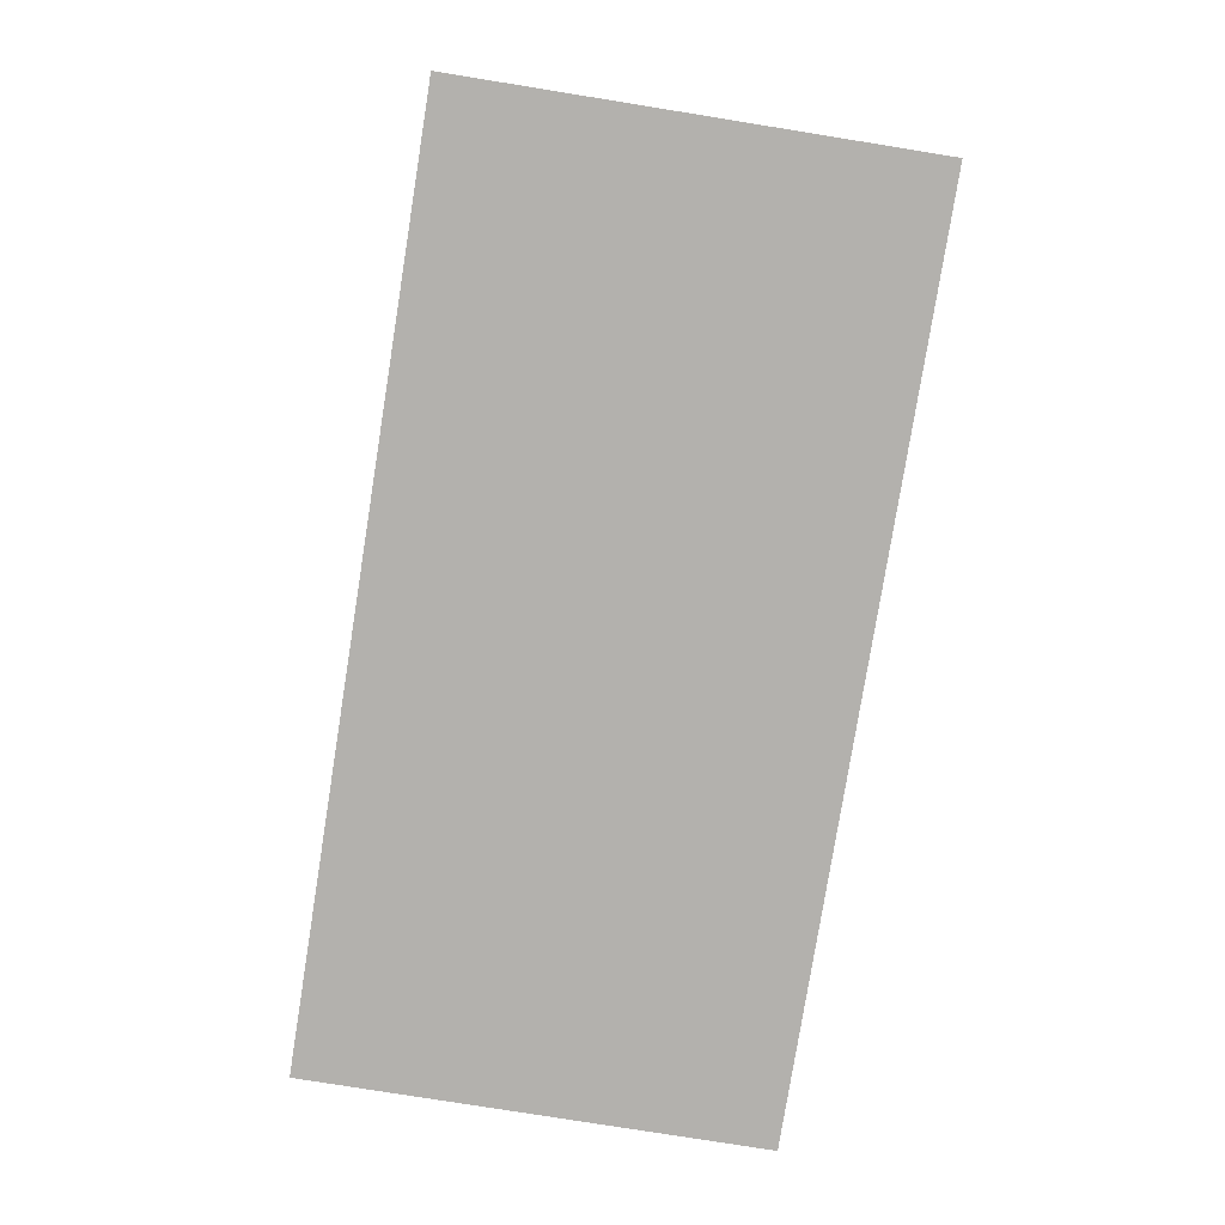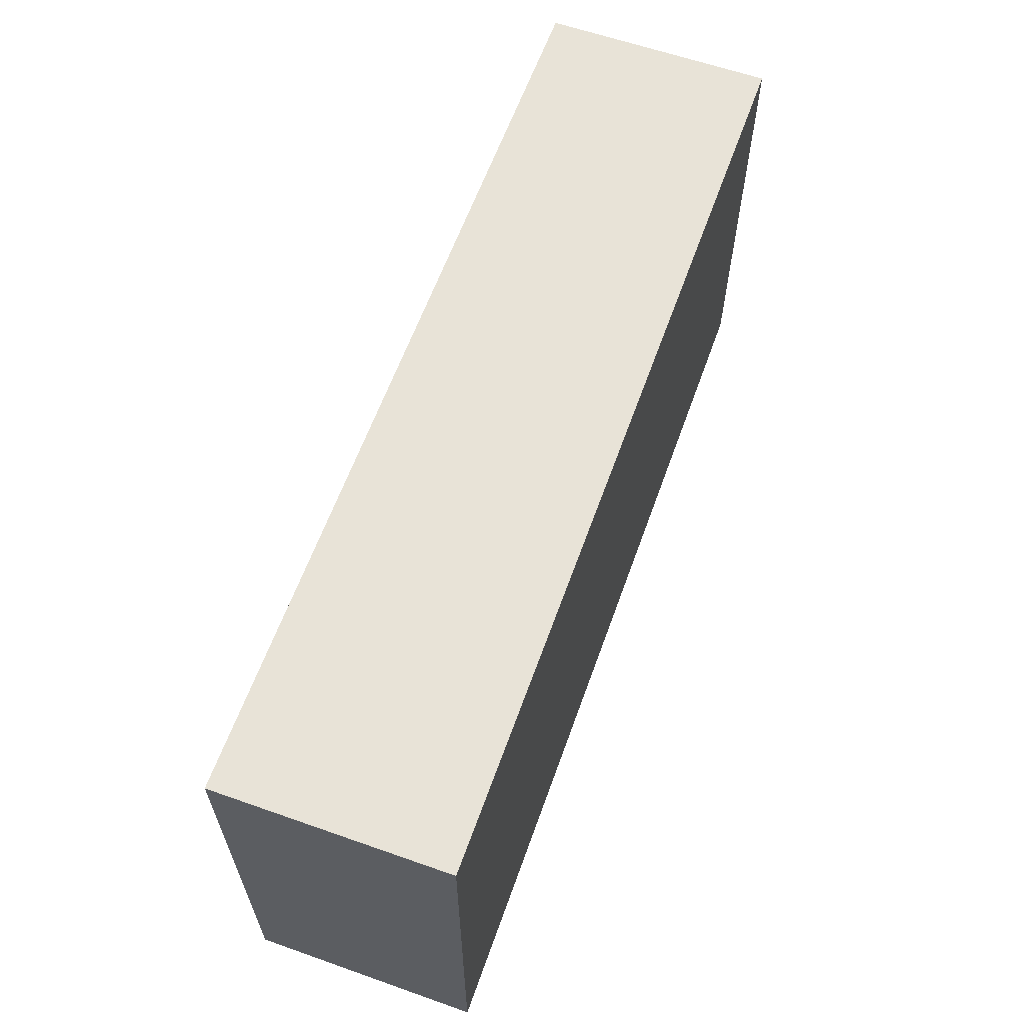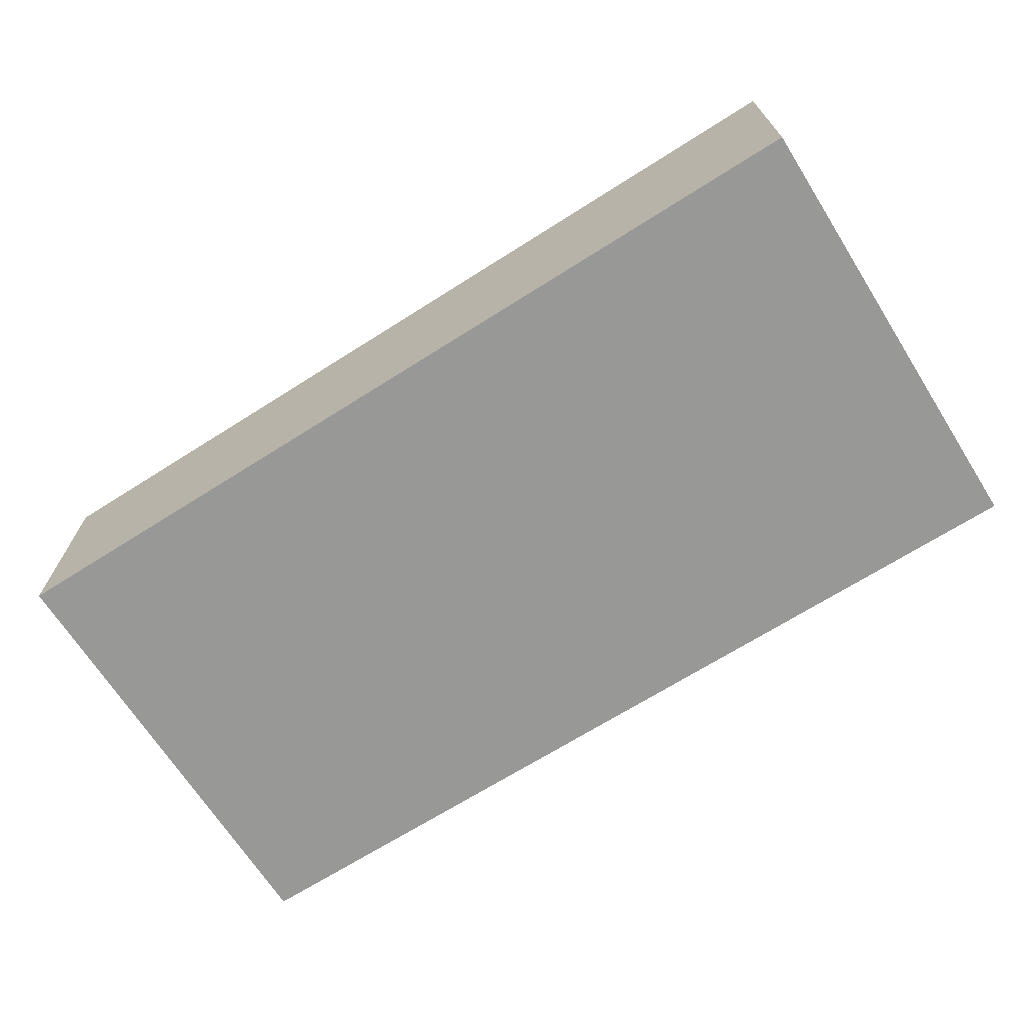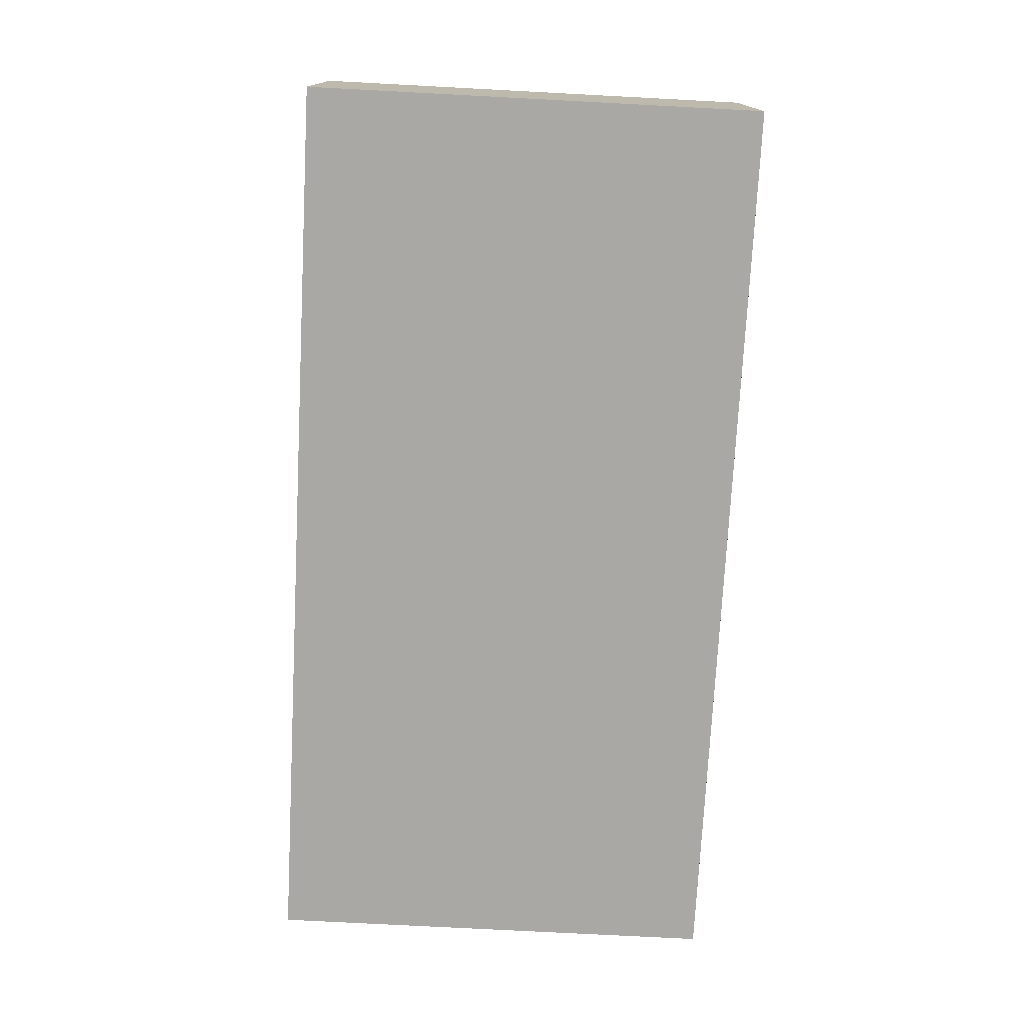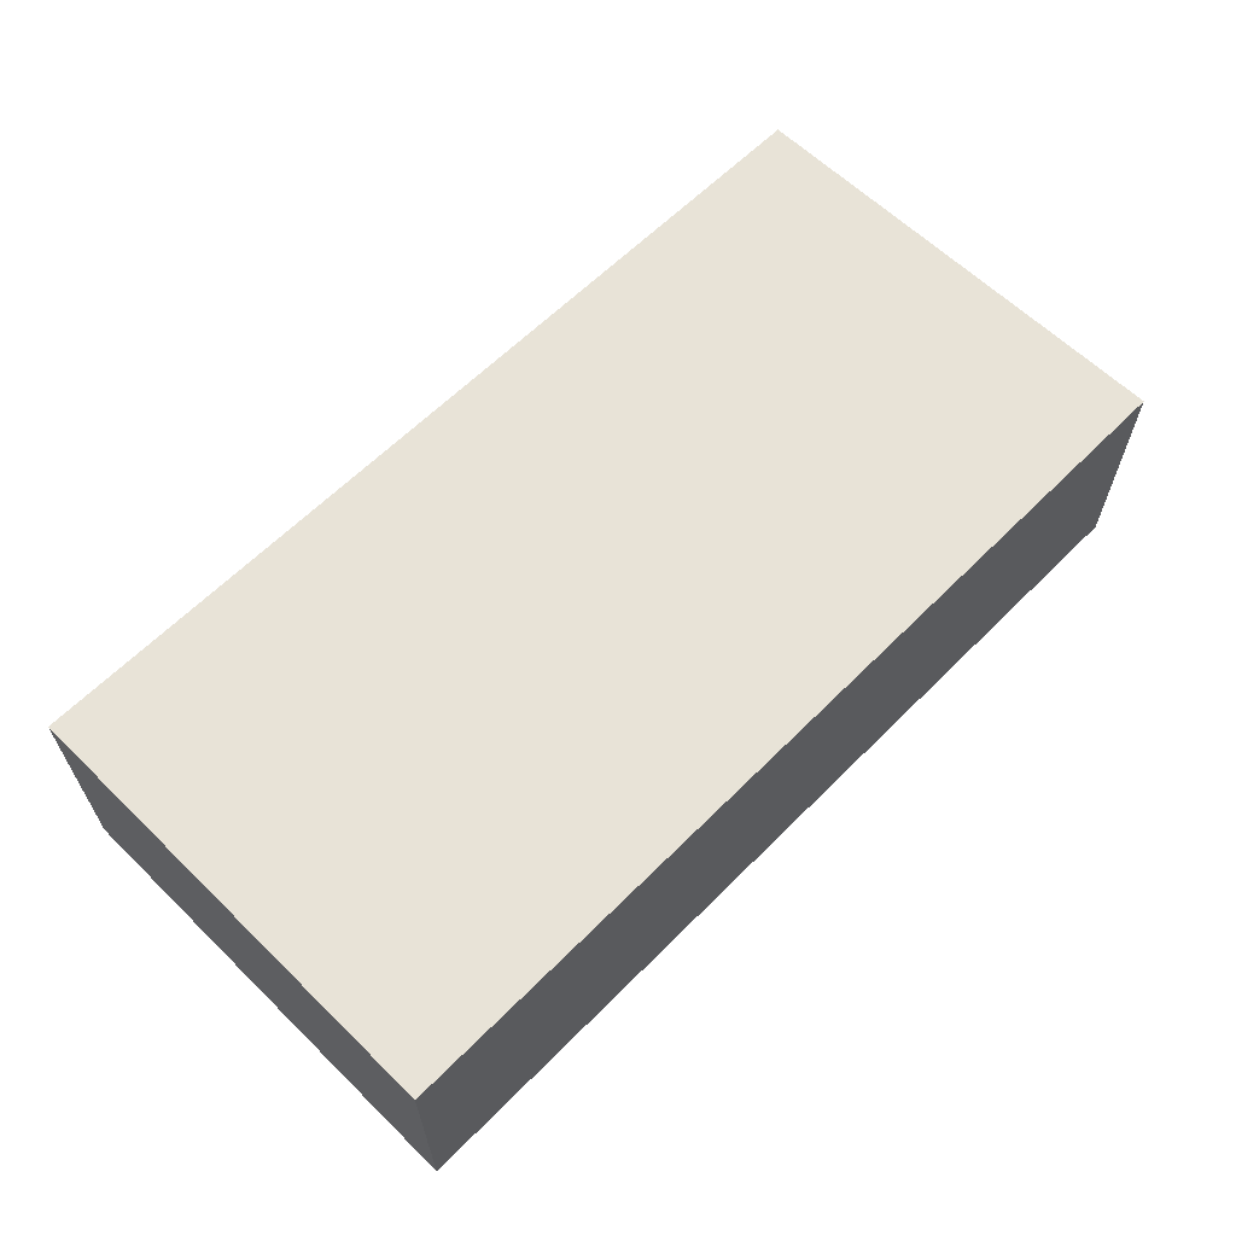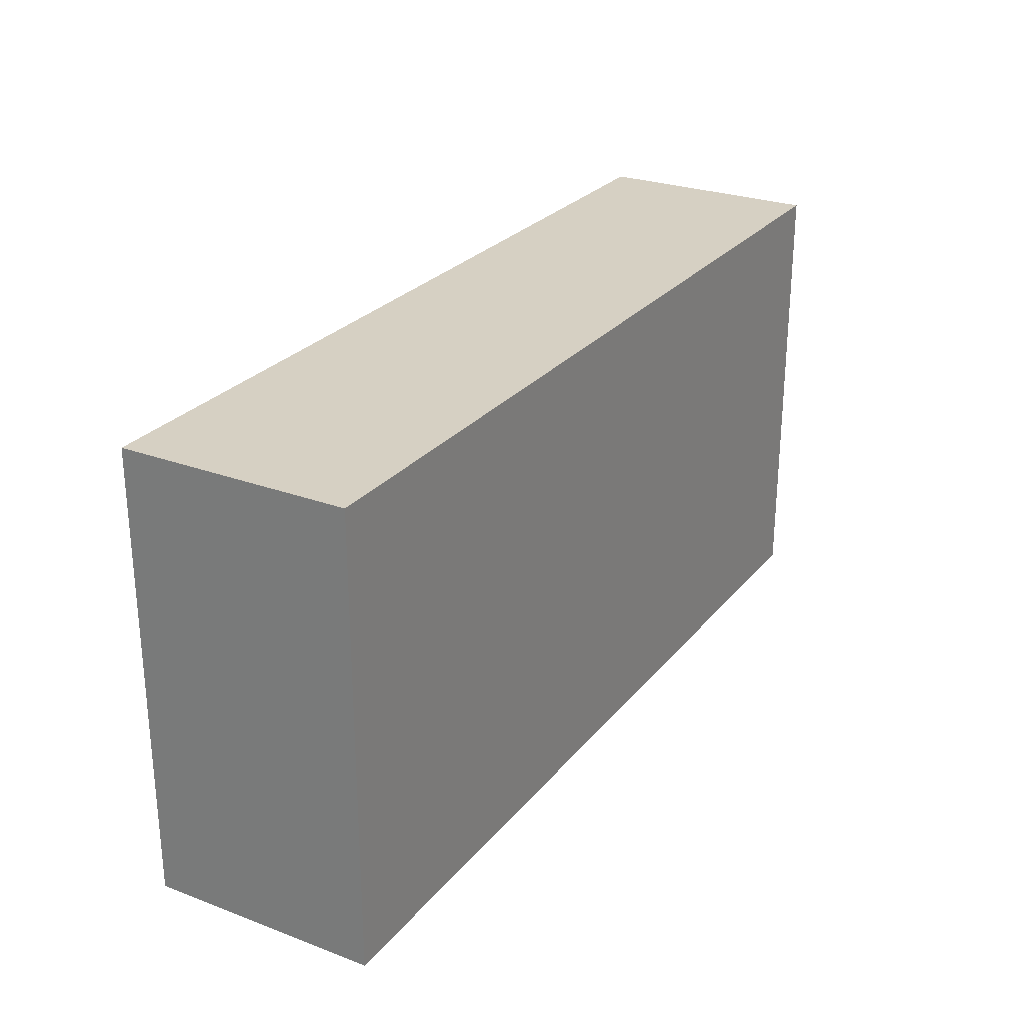
<metadata>
{"format":"obj","ext":"obj","renderer":"f3d","projection":"perspective","resolution":1024,"background":"white","views":[{"elev":-79.3,"azim":80.9,"up":"+Y"},{"elev":61.5,"azim":-70.3,"up":"+Z"},{"elev":-68.5,"azim":-147.6,"up":"+Y"},{"elev":-75.1,"azim":87.0,"up":"+Y"},{"elev":62.1,"azim":134.6,"up":"+Y"},{"elev":26.5,"azim":-59.7,"up":"+Z"}]}
</metadata>
<code>
g Copper1
v 212 1 -61
v 212 1 -59
v 212 1.192e-05 -61
v 212 1.192e-05 -59
v 208 1 -59
v 212 1 -59
v 208 1 -61
v 212 1 -61
v 212 1 -59
v 208 1 -59
v 212 1.192e-05 -59
v 208 1.192e-05 -59
v 208 1 -59
v 208 1 -61
v 208 1.192e-05 -59
v 208 1.192e-05 -61
v 208 1.192e-05 -61
v 212 1.192e-05 -61
v 208 1.192e-05 -59
v 212 1.192e-05 -59
v 208 1 -61
v 212 1 -61
v 208 1.192e-05 -61
v 212 1.192e-05 -61
f 1 2 3
f 3 2 4
f 5 6 7
f 7 6 8
f 9 10 11
f 11 10 12
f 13 14 15
f 15 14 16
f 17 18 19
f 19 18 20
f 21 22 23
f 23 22 24

</code>
